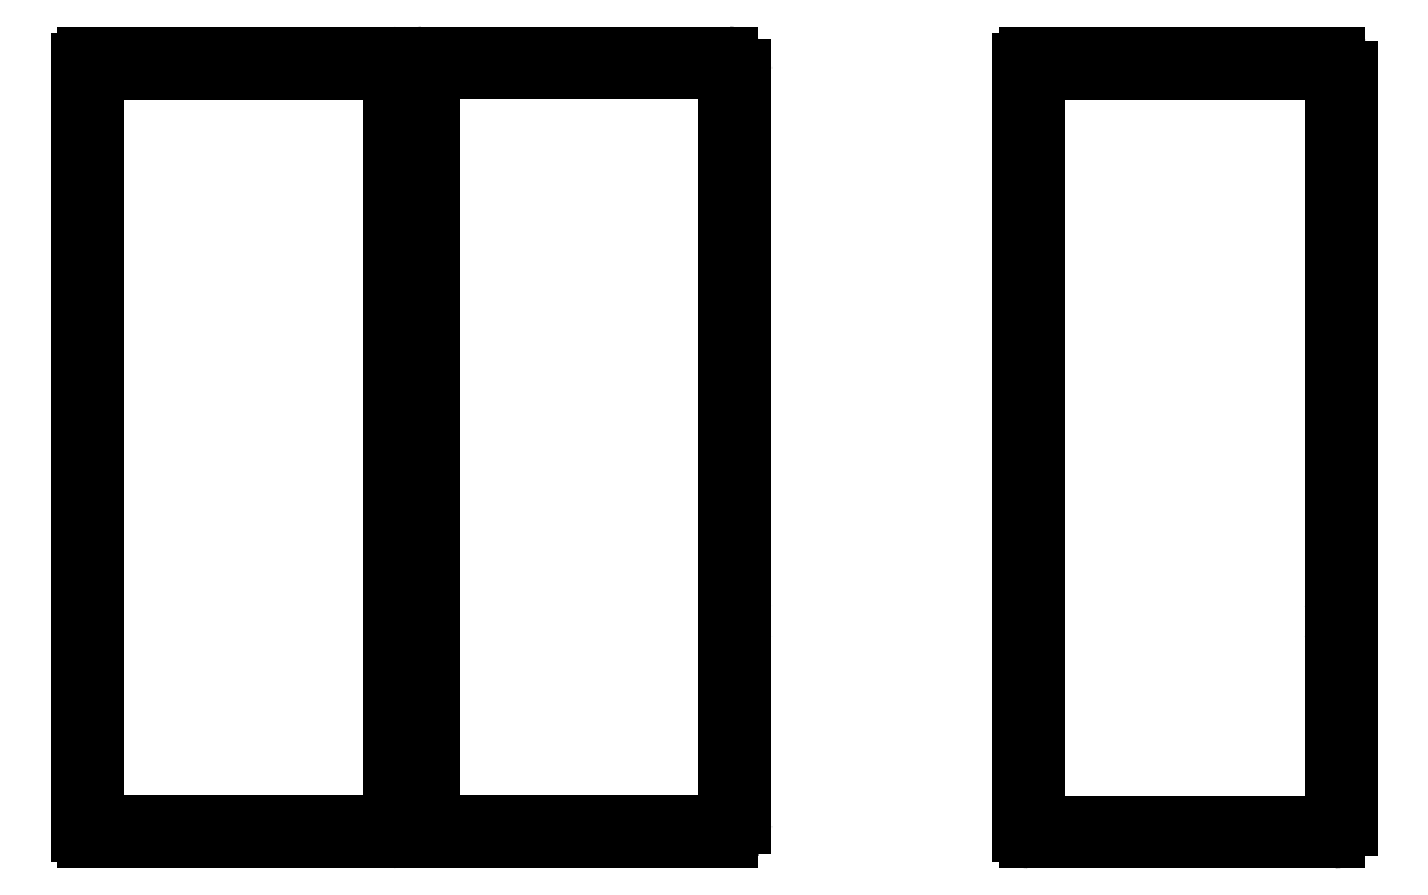
<metadata>
{"format":"dxf","ext":"dxf","renderer":"ezdxf+matplotlib","layout":"modelspace","background":"white","min_lineweight":24,"dpi":150}
</metadata>
<code>
0
SECTION
2
ENTITIES
0
LINE
8
View003
10
587.3
20
419.1
30
0
11
444.3
21
419.1
31
0
0
ARC
8
View003
10
587.3
20
413.1
30
0
40
6
50
0
51
90
0
ARC
8
View003
10
444.3
20
416.1
30
0
40
3
50
90
51
180
0
LINE
8
View003
10
593.3
20
175
30
0
11
593.3
21
413.1
31
0
0
LINE
8
View003
10
593.3
20
163.1
30
0
11
593.3
21
175
31
0
0
ARC
8
View003
10
591.3
20
163.1
30
0
40
2
50
-90
51
0
0
LINE
8
View003
10
589.3
20
161.1
30
0
11
591.3
21
161.1
31
0
0
ARC
8
View003
10
589.3
20
163.1
30
0
40
2
50
180
51
-90
0
LINE
8
View003
10
587.3
20
163.1
30
0
11
587.3
21
175
31
0
0
LINE
8
View003
10
587.3
20
175
30
0
11
587.3
21
407.1
31
0
0
ARC
8
View003
10
581.3
20
407.1
30
0
40
6
50
0
51
90
0
LINE
8
View003
10
581.3
20
413.1
30
0
11
450.3
21
413.1
31
0
0
ARC
8
View003
10
450.3
20
410.1
30
0
40
3
50
90
51
180
0
LINE
8
View003
10
447.3
20
410.1
30
0
11
447.3
21
62.64
31
0
0
ARC
8
View003
10
450.3
20
62.64
30
0
40
3
50
180
51
-90
0
LINE
8
View003
10
450.3
20
59.64
30
0
11
581.3
21
59.64
31
0
0
ARC
8
View003
10
581.3
20
65.64
30
0
40
6
50
-90
51
2.714e-13
0
LINE
8
View003
10
587.3
20
65.64
30
0
11
587.3
21
137.3
31
0
0
LINE
8
View003
10
587.3
20
137.3
30
0
11
587.3
21
146.6
31
0
0
ARC
8
View003
10
589.3
20
146.6
30
0
40
2
50
90
51
180
0
LINE
8
View003
10
589.3
20
148.6
30
0
11
591.3
21
148.6
31
0
0
ARC
8
View003
10
591.3
20
146.6
30
0
40
2
50
0
51
90
0
LINE
8
View003
10
593.3
20
137.3
30
0
11
593.3
21
146.6
31
0
0
LINE
8
View003
10
593.3
20
59.64
30
0
11
593.3
21
137.3
31
0
0
ARC
8
View003
10
587.3
20
59.64
30
0
40
6
50
-90
51
-2.714e-13
0
LINE
8
View003
10
444.3
20
53.64
30
0
11
587.3
21
53.64
31
0
0
ARC
8
View003
10
444.3
20
56.64
30
0
40
3
50
180
51
-90
0
LINE
8
View003
10
441.3
20
416.1
30
0
11
441.3
21
56.64
31
0
0
CIRCLE
8
View003
10
445.2
20
57.51
40
1.55
0
CIRCLE
8
View003
10
444.3
20
145
40
1.55
0
CIRCLE
8
View003
10
588.5
20
58.39
40
1.55
0
CIRCLE
8
View003
10
590.3
20
145
40
1.55
0
CIRCLE
8
View003
10
444.3
20
236.3
40
1.55
0
CIRCLE
8
View003
10
444.3
20
327.7
40
1.55
0
CIRCLE
8
View003
10
445.2
20
415.2
40
1.55
0
CIRCLE
8
View003
10
590.3
20
236.3
40
1.55
0
CIRCLE
8
View003
10
590.3
20
327.7
40
1.55
0
CIRCLE
8
View003
10
588.5
20
414.3
40
1.55
0
LINE
8
View004
10
303.8
20
419.3
30
0
11
160.8
21
419.3
31
0
0
ARC
8
View004
10
303.8
20
413.3
30
0
40
6
50
0
51
90
0
ARC
8
View004
10
160.8
20
416.3
30
0
40
3
50
90
51
180
0
LINE
8
View004
10
309.8
20
175.2
30
0
11
309.8
21
413.3
31
0
0
LINE
8
View004
10
309.8
20
163.4
30
0
11
309.8
21
175.2
31
0
0
ARC
8
View004
10
307.8
20
163.4
30
0
40
2
50
-90
51
0
0
LINE
8
View004
10
305.8
20
161.4
30
0
11
307.8
21
161.4
31
0
0
ARC
8
View004
10
305.8
20
163.4
30
0
40
2
50
180
51
-90
0
LINE
8
View004
10
303.8
20
163.4
30
0
11
303.8
21
175.2
31
0
0
LINE
8
View004
10
303.8
20
175.2
30
0
11
303.8
21
407.3
31
0
0
ARC
8
View004
10
297.8
20
407.3
30
0
40
6
50
0
51
90
0
LINE
8
View004
10
297.8
20
413.3
30
0
11
166.8
21
413.3
31
0
0
ARC
8
View004
10
166.8
20
410.3
30
0
40
3
50
90
51
180
0
LINE
8
View004
10
163.8
20
410.3
30
0
11
163.8
21
62.86
31
0
0
ARC
8
View004
10
166.8
20
62.86
30
0
40
3
50
-180
51
-90
0
LINE
8
View004
10
166.8
20
59.86
30
0
11
297.8
21
59.86
31
0
0
ARC
8
View004
10
297.8
20
65.86
30
0
40
6
50
-90
51
-2.714e-13
0
LINE
8
View004
10
303.8
20
65.86
30
0
11
303.8
21
137.5
31
0
0
LINE
8
View004
10
303.8
20
137.5
30
0
11
303.8
21
146.9
31
0
0
ARC
8
View004
10
305.8
20
146.9
30
0
40
2
50
90
51
180
0
LINE
8
View004
10
305.8
20
148.9
30
0
11
307.8
21
148.9
31
0
0
ARC
8
View004
10
307.8
20
146.9
30
0
40
2
50
0
51
90
0
LINE
8
View004
10
309.8
20
137.5
30
0
11
309.8
21
146.9
31
0
0
LINE
8
View004
10
309.8
20
59.86
30
0
11
309.8
21
137.5
31
0
0
ARC
8
View004
10
303.8
20
59.86
30
0
40
6
50
-90
51
-2.714e-13
0
LINE
8
View004
10
160.8
20
53.86
30
0
11
303.8
21
53.86
31
0
0
ARC
8
View004
10
160.8
20
56.86
30
0
40
3
50
180
51
-90
0
LINE
8
View004
10
157.8
20
416.3
30
0
11
157.8
21
56.86
31
0
0
CIRCLE
8
View004
10
161.7
20
57.74
40
1.55
0
CIRCLE
8
View004
10
160.8
20
145.2
40
1.55
0
CIRCLE
8
View004
10
305
20
58.61
40
1.55
0
CIRCLE
8
View004
10
306.8
20
145.2
40
1.55
0
CIRCLE
8
View004
10
160.8
20
236.6
40
1.55
0
CIRCLE
8
View004
10
160.8
20
327.9
40
1.55
0
CIRCLE
8
View004
10
161.7
20
415.4
40
1.55
0
CIRCLE
8
View004
10
306.8
20
236.6
40
1.55
0
CIRCLE
8
View004
10
306.8
20
327.9
40
1.55
0
CIRCLE
8
View004
10
305
20
414.5
40
1.55
0
LINE
8
View005
10
146.8
20
419.2
30
0
11
3.828
21
419.2
31
0
0
ARC
8
View005
10
3.828
20
416.2
30
0
40
3
50
90
51
180
0
LINE
8
View005
10
0.8275
20
416.2
30
0
11
0.8275
21
56.74
31
0
0
ARC
8
View005
10
3.828
20
56.74
30
0
40
3
50
180
51
-90
0
LINE
8
View005
10
3.828
20
53.74
30
0
11
146.8
21
53.74
31
0
0
ARC
8
View005
10
146.8
20
59.74
30
0
40
6
50
-90
51
-2.714e-13
0
LINE
8
View005
10
152.8
20
59.74
30
0
11
152.8
21
413.2
31
0
0
ARC
8
View005
10
146.8
20
413.2
30
0
40
6
50
0
51
90
0
LINE
8
View005
10
140.8
20
413.2
30
0
11
9.828
21
413.2
31
0
0
ARC
8
View005
10
9.828
20
410.2
30
0
40
3
50
90
51
180
0
LINE
8
View005
10
6.828
20
410.2
30
0
11
6.828
21
62.74
31
0
0
ARC
8
View005
10
9.828
20
62.74
30
0
40
3
50
-180
51
-90
0
LINE
8
View005
10
9.828
20
59.74
30
0
11
140.8
21
59.74
31
0
0
ARC
8
View005
10
140.8
20
65.74
30
0
40
6
50
-90
51
2.714e-13
0
LINE
8
View005
10
146.8
20
65.74
30
0
11
146.8
21
407.2
31
0
0
ARC
8
View005
10
140.8
20
407.2
30
0
40
6
50
0
51
90
0
CIRCLE
8
View005
10
4.706
20
57.62
40
1.55
0
CIRCLE
8
View005
10
3.828
20
145.1
40
1.55
0
CIRCLE
8
View005
10
3.828
20
236.5
40
1.55
0
CIRCLE
8
View005
10
149.8
20
145.1
40
1.55
0
CIRCLE
8
View005
10
149.8
20
236.5
40
1.55
0
CIRCLE
8
View005
10
4.706
20
415.3
40
1.55
0
CIRCLE
8
View005
10
148.1
20
58.5
40
1.55
0
CIRCLE
8
View005
10
3.828
20
327.8
40
1.55
0
CIRCLE
8
View005
10
148.1
20
414.4
40
1.55
0
CIRCLE
8
View005
10
149.8
20
327.8
40
1.55
0
ENDSEC
0
EOF

</code>
